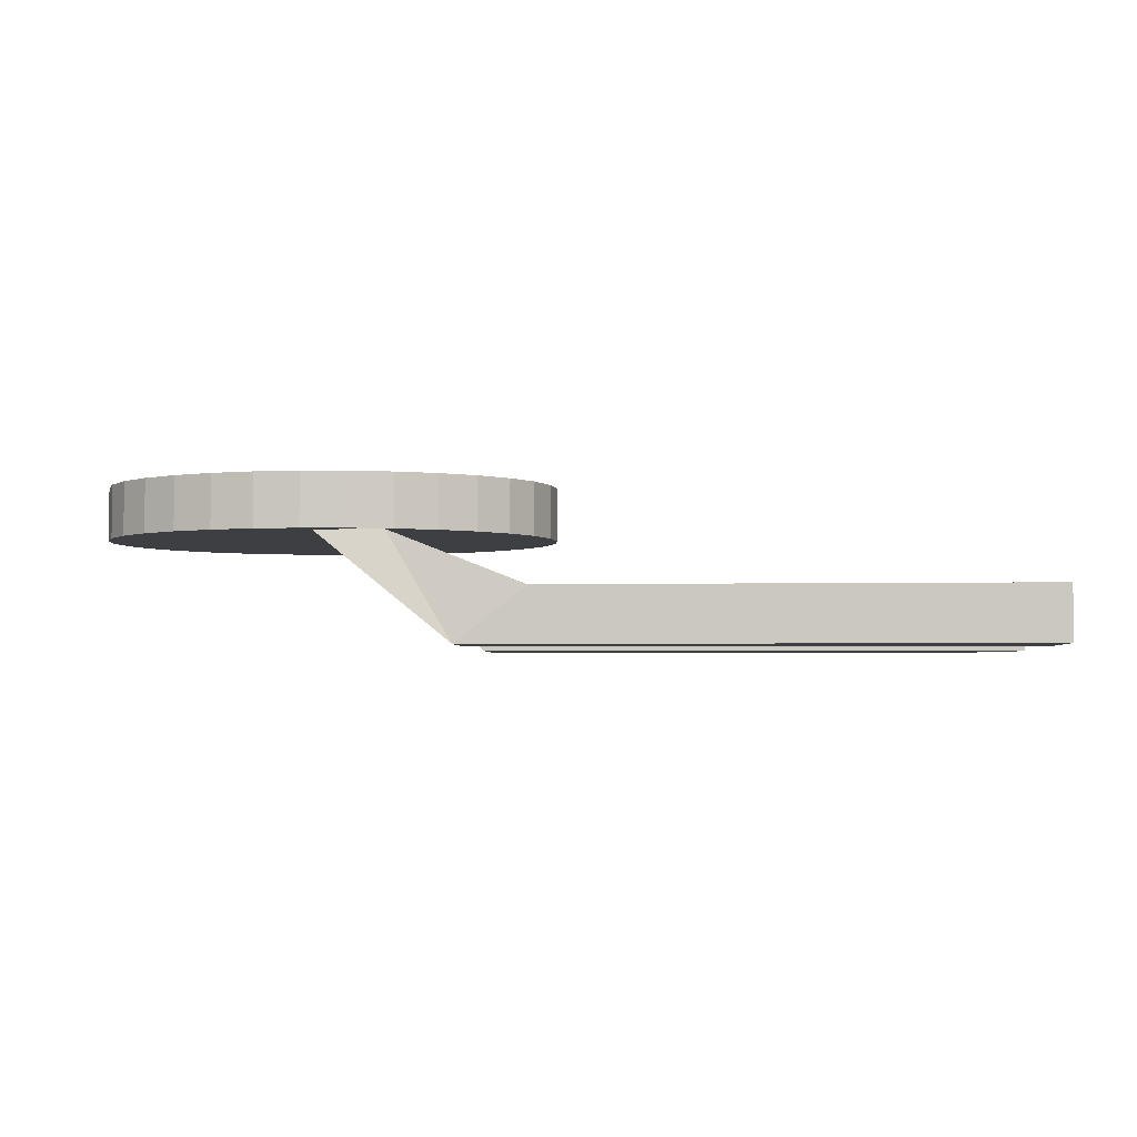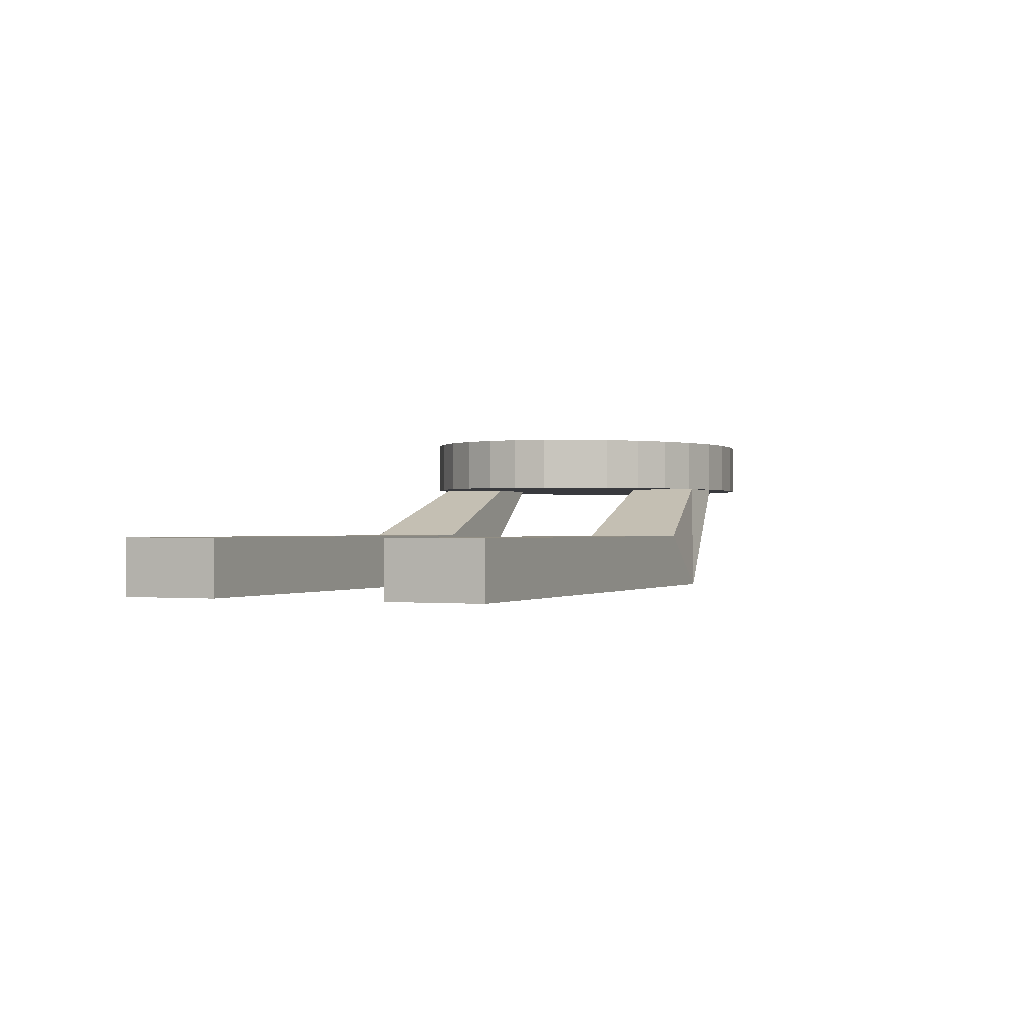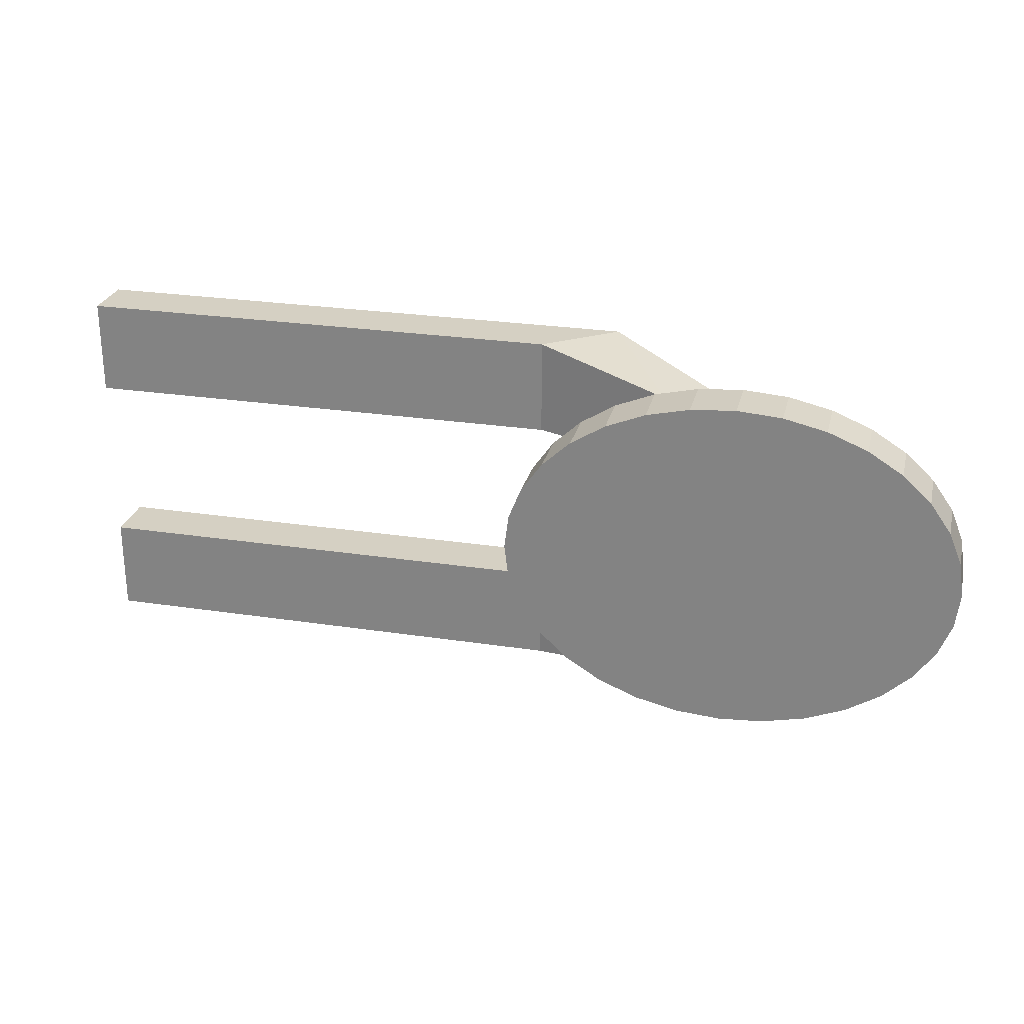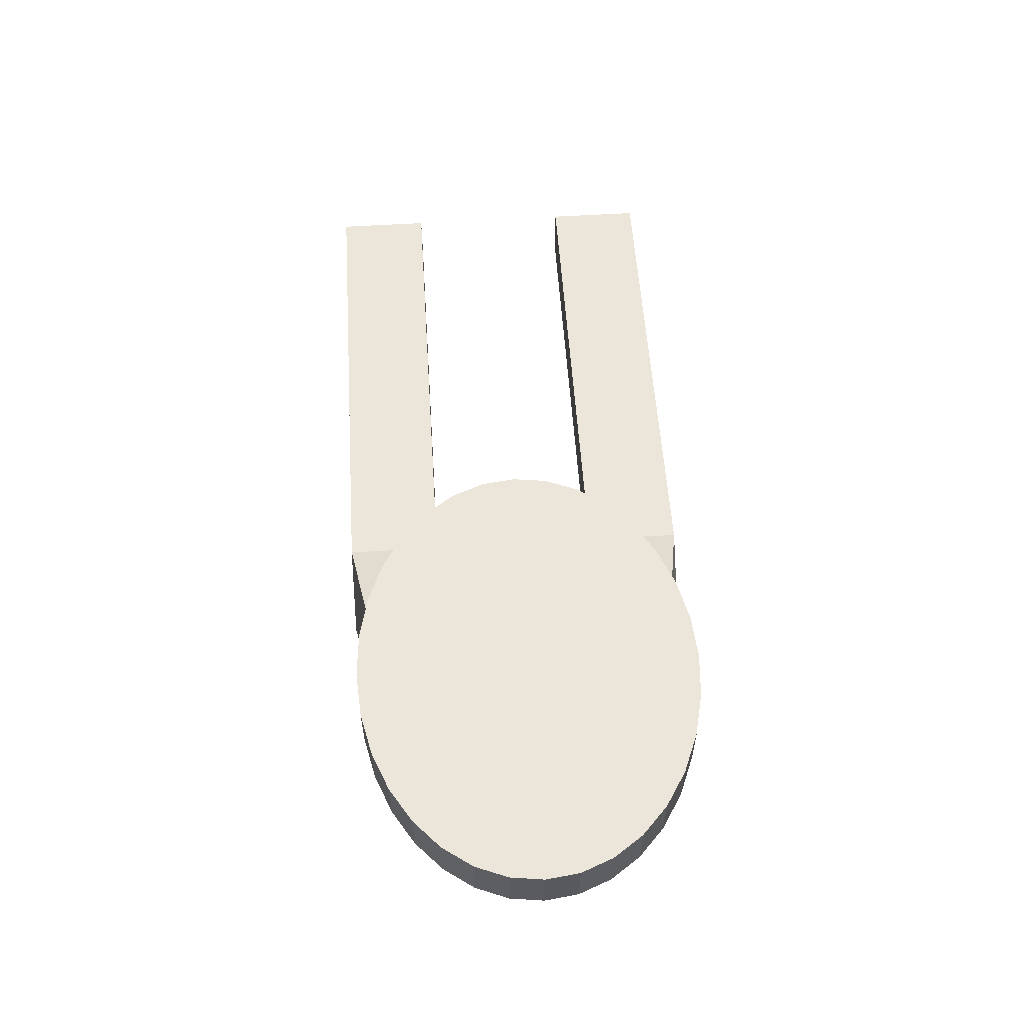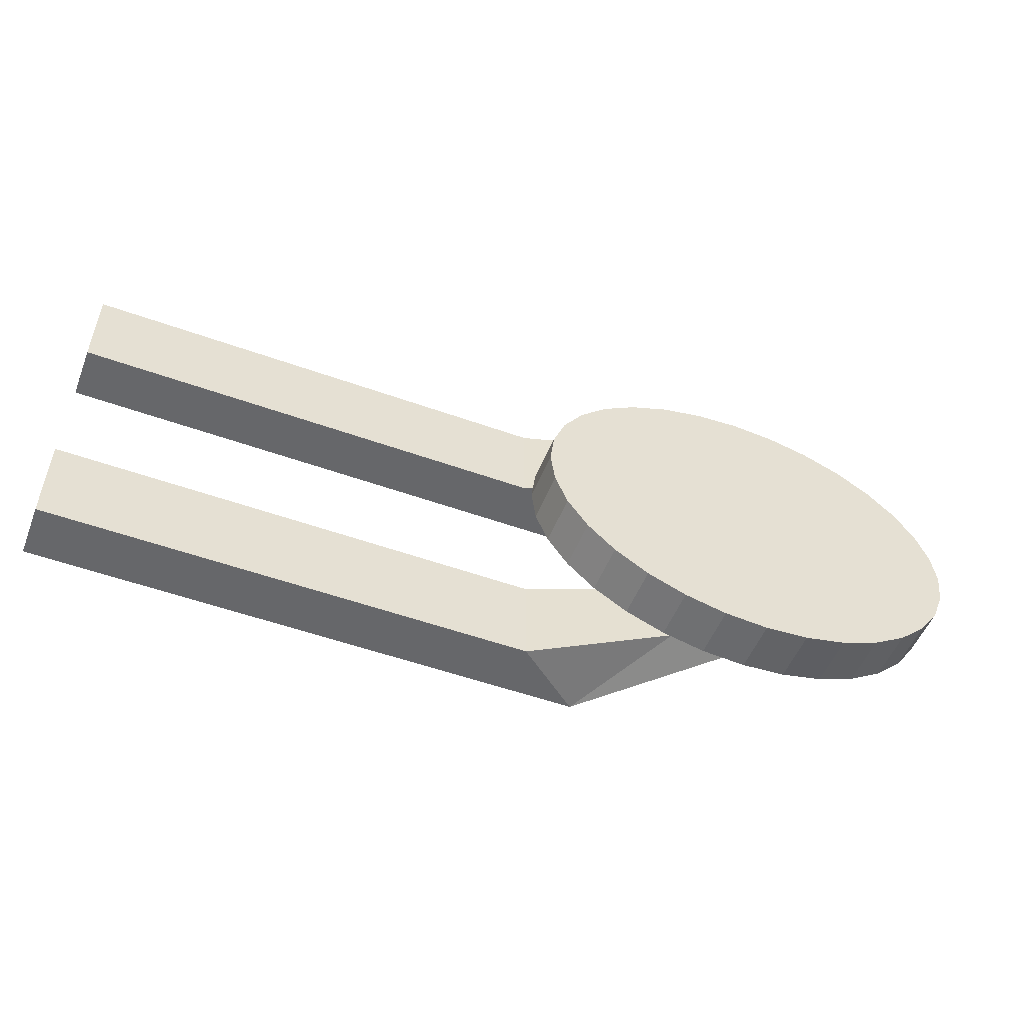
<metadata>
{"format":"obj","ext":"obj","renderer":"f3d","projection":"perspective","resolution":1024,"background":"white","views":[{"elev":-3.8,"azim":3.9,"up":"+Y"},{"elev":-0.5,"azim":113.8,"up":"+Y"},{"elev":26.3,"azim":-166.5,"up":"+Z"},{"elev":56.5,"azim":-93.7,"up":"+Y"},{"elev":-52.1,"azim":158.7,"up":"+Z"}]}
</metadata>
<code>
v -1.714 0.8318 -1.905
v -1.503 0.8318 -1.71
v -1.345 0.8318 -1.486
v -1.249 0.8318 -1.244
v -1.216 0.8318 -0.9926
v -1.249 0.8318 -0.7408
v -1.345 0.8318 -0.4987
v -1.503 0.8318 -0.2756
v -1.714 0.8318 -0.08007
v -1.972 0.8318 0.08042
v -2.266 0.8318 0.1997
v -2.585 0.8318 0.2731
v -2.917 0.8318 0.2979
v -3.249 0.8318 0.2731
v -3.568 0.8318 0.1997
v -3.862 0.8318 0.08042
v -4.12 0.8318 -0.08007
v -4.331 0.8318 -0.2756
v -4.489 0.8318 -0.4987
v -4.585 0.8318 -0.7408
v -4.618 0.8318 -0.9926
v -4.585 0.8318 -1.244
v -4.489 0.8318 -1.486
v -4.331 0.8318 -1.71
v -4.12 0.8318 -1.905
v -3.862 0.8318 -2.066
v -3.568 0.8318 -2.185
v -3.249 0.8318 -2.258
v -2.917 0.8318 -2.283
v -2.585 0.8318 -2.258
v -2.266 0.8318 -2.185
v -1.972 0.8318 -2.066
v -1.714 0.8318 -1.905
v -1.503 0.8318 -1.71
v -1.345 0.8318 -1.486
v -1.249 0.8318 -1.244
v -1.216 0.8318 -0.9926
v -1.249 0.8318 -0.7408
v -1.345 0.8318 -0.4987
v -1.503 0.8318 -0.2756
v -1.714 0.8318 -0.08007
v -1.972 0.8318 0.08042
v -2.266 0.8318 0.1997
v -2.585 0.8318 0.2731
v -2.917 0.8318 0.2979
v -3.249 0.8318 0.2731
v -3.568 0.8318 0.1997
v -3.862 0.8318 0.08042
v -4.12 0.8318 -0.08007
v -4.331 0.8318 -0.2756
v -4.489 0.8318 -0.4987
v -4.585 0.8318 -0.7408
v -4.618 0.8318 -0.9926
v -4.585 0.8318 -1.244
v -4.489 0.8318 -1.486
v -4.331 0.8318 -1.71
v -4.12 0.8318 -1.905
v -3.862 0.8318 -2.066
v -3.568 0.8318 -2.185
v -3.249 0.8318 -2.258
v -2.917 0.8318 -2.283
v -2.585 0.8318 -2.258
v -2.266 0.8318 -2.185
v -1.972 0.8318 -2.066
v -1.714 1.232 -1.905
v -1.503 1.232 -1.71
v -1.345 1.232 -1.486
v -1.249 1.232 -1.244
v -1.216 1.232 -0.9926
v -1.249 1.232 -0.7408
v -1.345 1.232 -0.4987
v -1.503 1.232 -0.2756
v -1.714 1.232 -0.08007
v -1.972 1.232 0.08042
v -2.266 1.232 0.1997
v -2.585 1.232 0.2731
v -2.917 1.232 0.2979
v -3.249 1.232 0.2731
v -3.568 1.232 0.1997
v -3.862 1.232 0.08042
v -4.12 1.232 -0.08007
v -4.331 1.232 -0.2756
v -4.489 1.232 -0.4987
v -4.585 1.232 -0.7408
v -4.618 1.232 -0.9926
v -4.585 1.232 -1.244
v -4.489 1.232 -1.486
v -4.331 1.232 -1.71
v -4.12 1.232 -1.905
v -3.862 1.232 -2.066
v -3.568 1.232 -2.185
v -3.249 1.232 -2.258
v -2.917 1.232 -2.283
v -2.585 1.232 -2.258
v -2.266 1.232 -2.185
v -1.972 1.232 -2.066
v -1.714 1.232 -1.905
v -1.503 1.232 -1.71
v -1.345 1.232 -1.486
v -1.249 1.232 -1.244
v -1.216 1.232 -0.9926
v -1.249 1.232 -0.7408
v -1.345 1.232 -0.4987
v -1.503 1.232 -0.2756
v -1.714 1.232 -0.08007
v -1.972 1.232 0.08042
v -2.266 1.232 0.1997
v -2.585 1.232 0.2731
v -2.917 1.232 0.2979
v -3.249 1.232 0.2731
v -3.568 1.232 0.1997
v -3.862 1.232 0.08042
v -4.12 1.232 -0.08007
v -4.331 1.232 -0.2756
v -4.489 1.232 -0.4987
v -4.585 1.232 -0.7408
v -4.618 1.232 -0.9926
v -4.585 1.232 -1.244
v -4.489 1.232 -1.486
v -4.331 1.232 -1.71
v -4.12 1.232 -1.905
v -3.862 1.232 -2.066
v -3.568 1.232 -2.185
v -3.249 1.232 -2.258
v -2.917 1.232 -2.283
v -2.585 1.232 -2.258
v -2.266 1.232 -2.185
v -1.972 1.232 -2.066
v -2.917 1.232 -0.9926
v -2.917 0.8318 -0.9926
v 2.355 0.02176 -0.3568
v 2.355 0.02176 0.3568
v -1.837 0.02176 0.3568
v -1.837 0.02176 -0.3568
v 2.355 0.4294 -0.3568
v 2.355 0.4294 0.3568
v -2.854 0.8329 0.1785
v -2.854 0.8329 -0.3568
v -2.854 0.8329 -0.3568
v -2.854 0.8329 0.1785
v 2.355 0.4294 0.3568
v 2.355 0.4294 -0.3568
v -1.837 0.02176 -0.3568
v -1.837 0.02176 0.3568
v 2.355 0.02176 0.3568
v 2.355 0.02176 -0.3568
v 2.355 0.02176 -2.357
v 2.355 0.02176 -1.643
v -1.837 0.02176 -1.643
v -1.837 0.02176 -2.357
v 2.355 0.4294 -2.357
v 2.355 0.4294 -1.643
v -2.854 0.8329 -1.643
v -2.854 0.8329 -2.183
v 2.355 0.4294 0
v -1.32 0.4294 -0.3568
v -1.32 0.4294 0.3568
v -2.854 0.8329 -0
v -2.854 0.8329 -0
v -1.32 0.4294 0.3568
v -1.32 0.4294 -0.3568
v 2.355 0.4294 0
v 2.355 0.4294 -2
v -1.32 0.4294 -2.357
v -1.32 0.4294 -1.643
v -2.854 0.8329 -2
v -1.32 0.4294 0
v -1.32 0.4294 0
v -1.32 0.4294 -2
v -2.338 0.8329 -0.3568
v -2.338 0.8329 0.1785
v -2.854 0.8329 0.1784
v -2.854 0.8329 -0.1784
v -2.854 0.8329 -0.1784
v -2.854 0.8329 0.1784
v -2.338 0.8329 0.1785
v -2.338 0.8329 -0.3568
v -2.338 0.8329 -2.183
v -2.338 0.8329 -1.643
v -2.854 0.8329 -1.822
v -2.854 0.8329 -2.178
v -2.338 0.8329 -0
v -1.32 0.4294 -0.1784
v -1.32 0.4294 0.1784
v -2.338 0.8329 -0
v -1.32 0.4294 -0.1784
v -1.32 0.4294 0.1784
v -2.338 0.8329 -2
v -1.32 0.4294 -2.178
v -1.32 0.4294 -1.822
v -2.338 0.8329 -0.1784
v -2.338 0.8329 0.1784
v -2.338 0.8329 -0.1784
v -2.338 0.8329 0.1784
v -2.338 0.8329 -2.178
v -2.338 0.8329 -1.822
f 33 34 66 65
f 35 34 66 67
f 36 35 67 68
f 37 36 68 69
f 38 37 69 70
f 39 38 70 71
f 40 39 71 72
f 41 40 72 73
f 42 41 73 74
f 43 42 74 75
f 44 43 75 76
f 45 44 76 77
f 46 45 77 78
f 47 46 78 79
f 48 47 79 80
f 48 49 81 80
f 50 49 81 82
f 50 51 83 82
f 51 52 84 83
f 52 53 85 84
f 53 54 86 85
f 54 55 87 86
f 55 56 88 87
f 56 57 89 88
f 58 57 89 90
f 58 59 91 90
f 59 60 92 91
f 60 61 93 92
f 61 62 94 93
f 62 63 95 94
f 63 64 96 95
f 33 64 96 65
f 65 66 98 97
f 67 66 98 99
f 68 67 99 100
f 69 68 100 101
f 70 69 101 102
f 71 70 102 103
f 72 71 103 104
f 73 72 104 105
f 74 73 105 106
f 75 74 106 107
f 76 75 107 108
f 77 76 108 109
f 78 77 109 110
f 79 78 110 111
f 80 79 111 112
f 80 81 113 112
f 82 81 113 114
f 82 83 115 114
f 83 84 116 115
f 84 85 117 116
f 85 86 118 117
f 86 87 119 118
f 87 88 120 119
f 88 89 121 120
f 90 89 121 122
f 90 91 123 122
f 91 92 124 123
f 92 93 125 124
f 93 94 126 125
f 94 95 127 126
f 95 96 128 127
f 65 96 128 97
f 97 98 129
f 99 98 129
f 100 99 129
f 101 100 129
f 102 101 129
f 103 102 129
f 104 103 129
f 105 104 129
f 106 105 129
f 107 106 129
f 108 107 129
f 109 108 129
f 110 109 129
f 111 110 129
f 112 111 129
f 112 113 129
f 114 113 129
f 114 115 129
f 115 116 129
f 116 117 129
f 117 118 129
f 118 119 129
f 119 120 129
f 120 121 129
f 122 121 129
f 122 123 129
f 123 124 129
f 124 125 129
f 125 126 129
f 126 127 129
f 127 128 129
f 97 128 129
f 64 33 130
f 64 63 130
f 63 62 130
f 62 61 130
f 61 60 130
f 60 59 130
f 59 58 130
f 57 58 130
f 57 56 130
f 56 55 130
f 55 54 130
f 54 53 130
f 53 52 130
f 52 51 130
f 51 50 130
f 49 50 130
f 49 48 130
f 47 48 130
f 46 47 130
f 45 46 130
f 44 45 130
f 43 44 130
f 42 43 130
f 41 42 130
f 40 41 130
f 39 40 130
f 38 39 130
f 37 38 130
f 36 37 130
f 35 36 130
f 34 35 130
f 34 33 130
f 1 32 130
f 31 32 130
f 30 31 130
f 29 30 130
f 28 29 130
f 27 28 130
f 26 27 130
f 26 25 130
f 24 25 130
f 23 24 130
f 22 23 130
f 21 22 130
f 20 21 130
f 19 20 130
f 18 19 130
f 18 17 130
f 16 17 130
f 16 15 130
f 15 14 130
f 14 13 130
f 13 12 130
f 12 11 130
f 11 10 130
f 10 9 130
f 9 8 130
f 8 7 130
f 7 6 130
f 6 5 130
f 5 4 130
f 4 3 130
f 3 2 130
f 1 2 130
f 131 132 133 134
f 146 145 144 143
f 147 148 149 150
f 155 132 131
f 135 155 131
f 155 136 132
f 157 133 132
f 136 157 132
f 158 134 133
f 156 131 134
f 156 135 131
f 161 146 143
f 161 142 146
f 159 143 144
f 160 144 145
f 141 160 145
f 162 145 146
f 142 162 146
f 162 141 145
f 163 148 147
f 151 163 147
f 163 152 148
f 165 149 148
f 152 165 148
f 166 150 149
f 164 147 150
f 164 151 147
f 170 138 173 191
f 156 170 191 183
f 191 173 158 182
f 183 191 182 167
f 183 155 135
f 156 183 135
f 183 167 155
f 182 158 172 192
f 167 182 192 184
f 192 172 137 171
f 184 192 171 157
f 184 136 155
f 167 184 155
f 184 157 136
f 157 171 133
f 171 137 133
f 137 172 133
f 172 158 133
f 158 173 134
f 173 138 134
f 138 170 134
f 170 156 134
f 139 177 143
f 177 161 143
f 140 175 144
f 175 159 144
f 159 174 143
f 174 139 143
f 160 176 144
f 176 140 144
f 177 139 174 193
f 161 177 193 186
f 193 174 159 185
f 186 193 185 168
f 186 162 142
f 161 186 142
f 186 168 162
f 185 159 175 194
f 168 185 194 187
f 194 175 140 176
f 187 194 176 160
f 187 141 162
f 168 187 162
f 187 160 141
f 178 154 181 195
f 164 178 195 189
f 195 181 166 188
f 189 195 188 169
f 189 163 151
f 164 189 151
f 189 169 163
f 188 166 180 196
f 169 188 196 190
f 196 180 153 179
f 190 196 179 165
f 190 152 163
f 169 190 163
f 190 165 152
f 165 179 149
f 179 153 149
f 153 180 149
f 180 166 149
f 166 181 150
f 181 154 150
f 154 178 150
f 178 164 150

</code>
